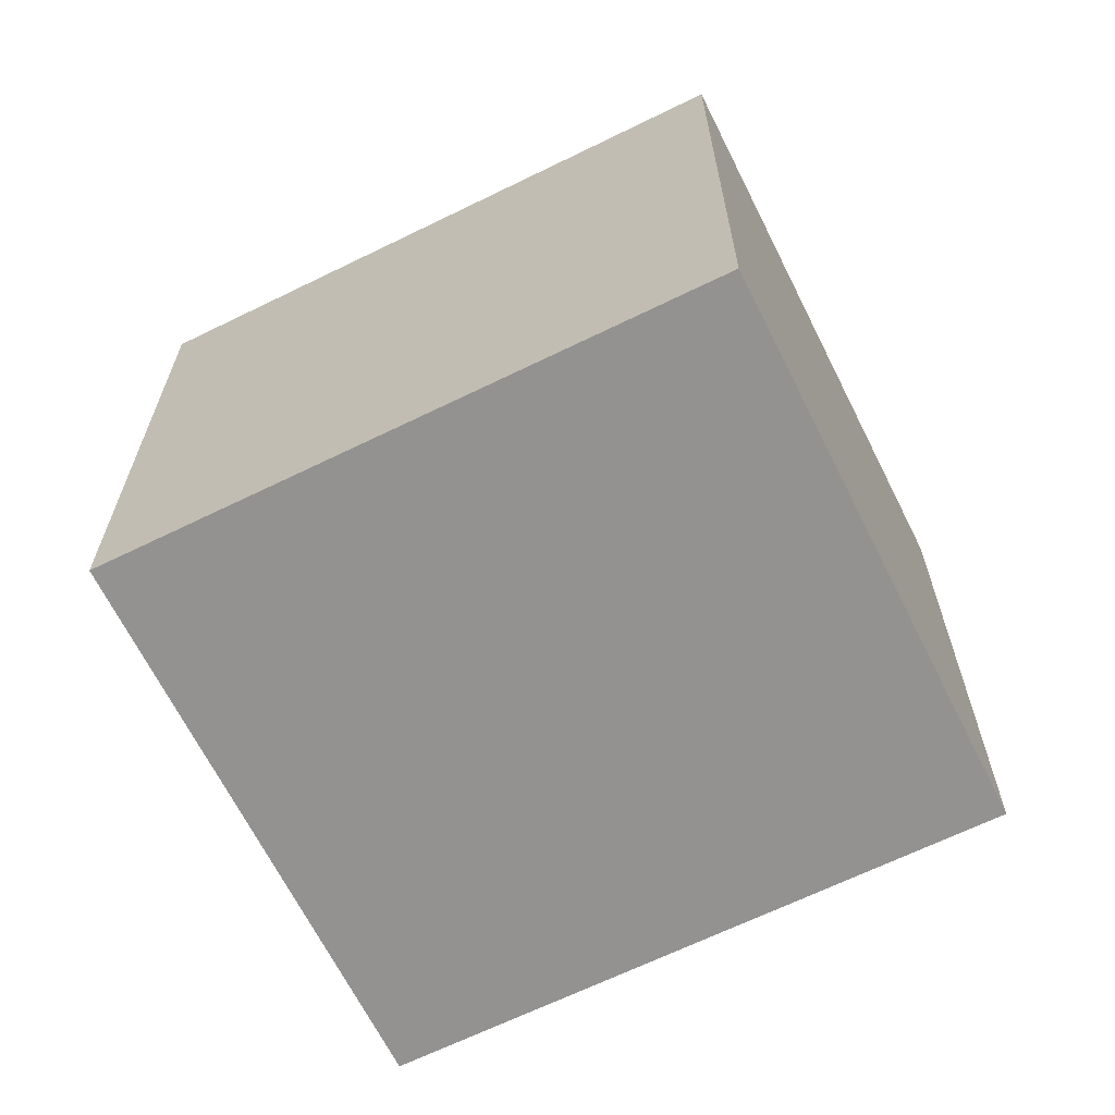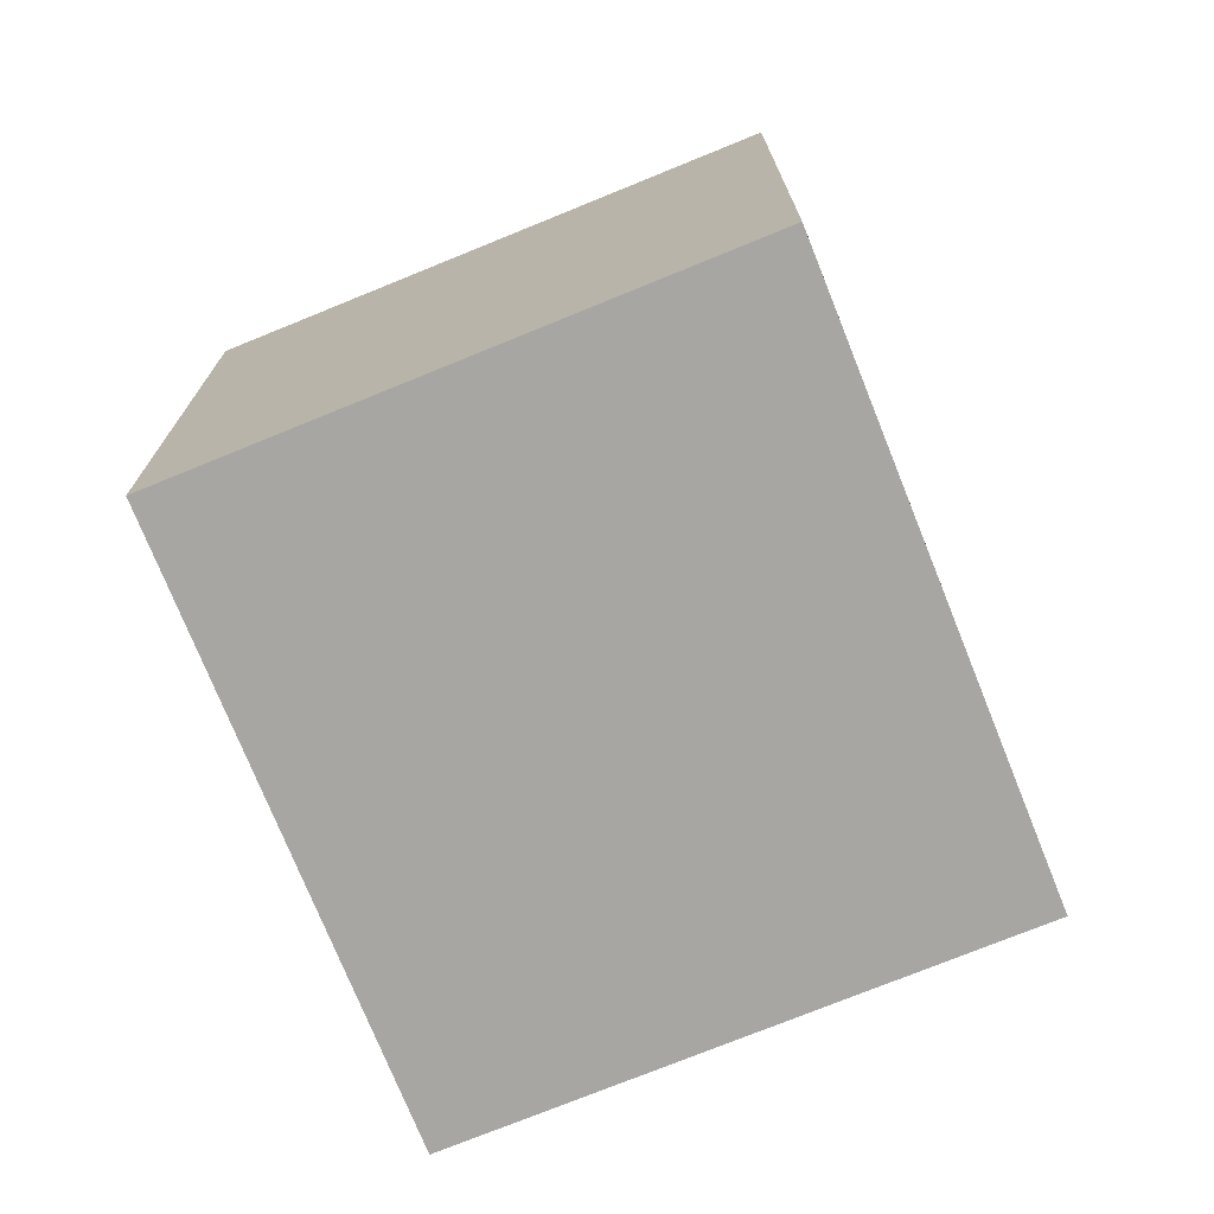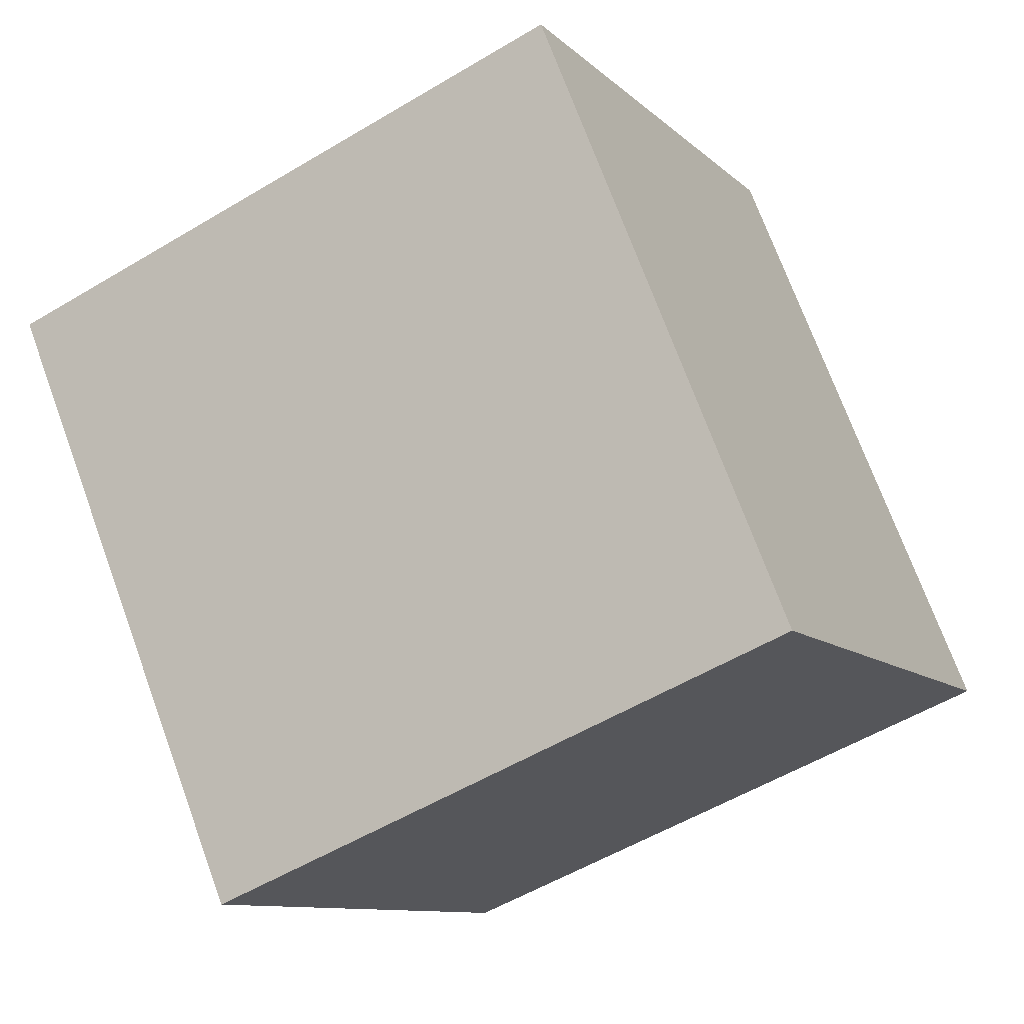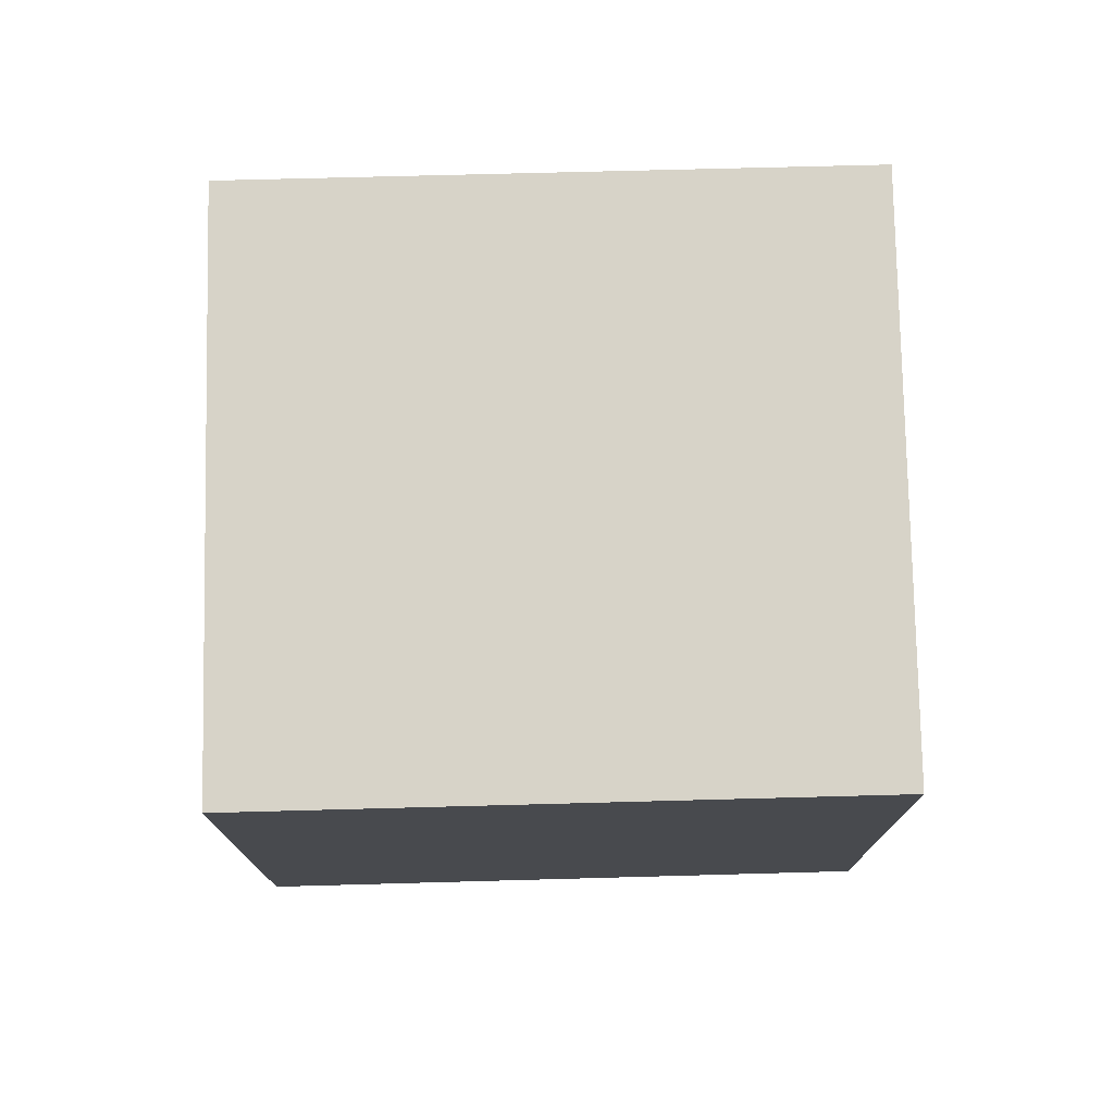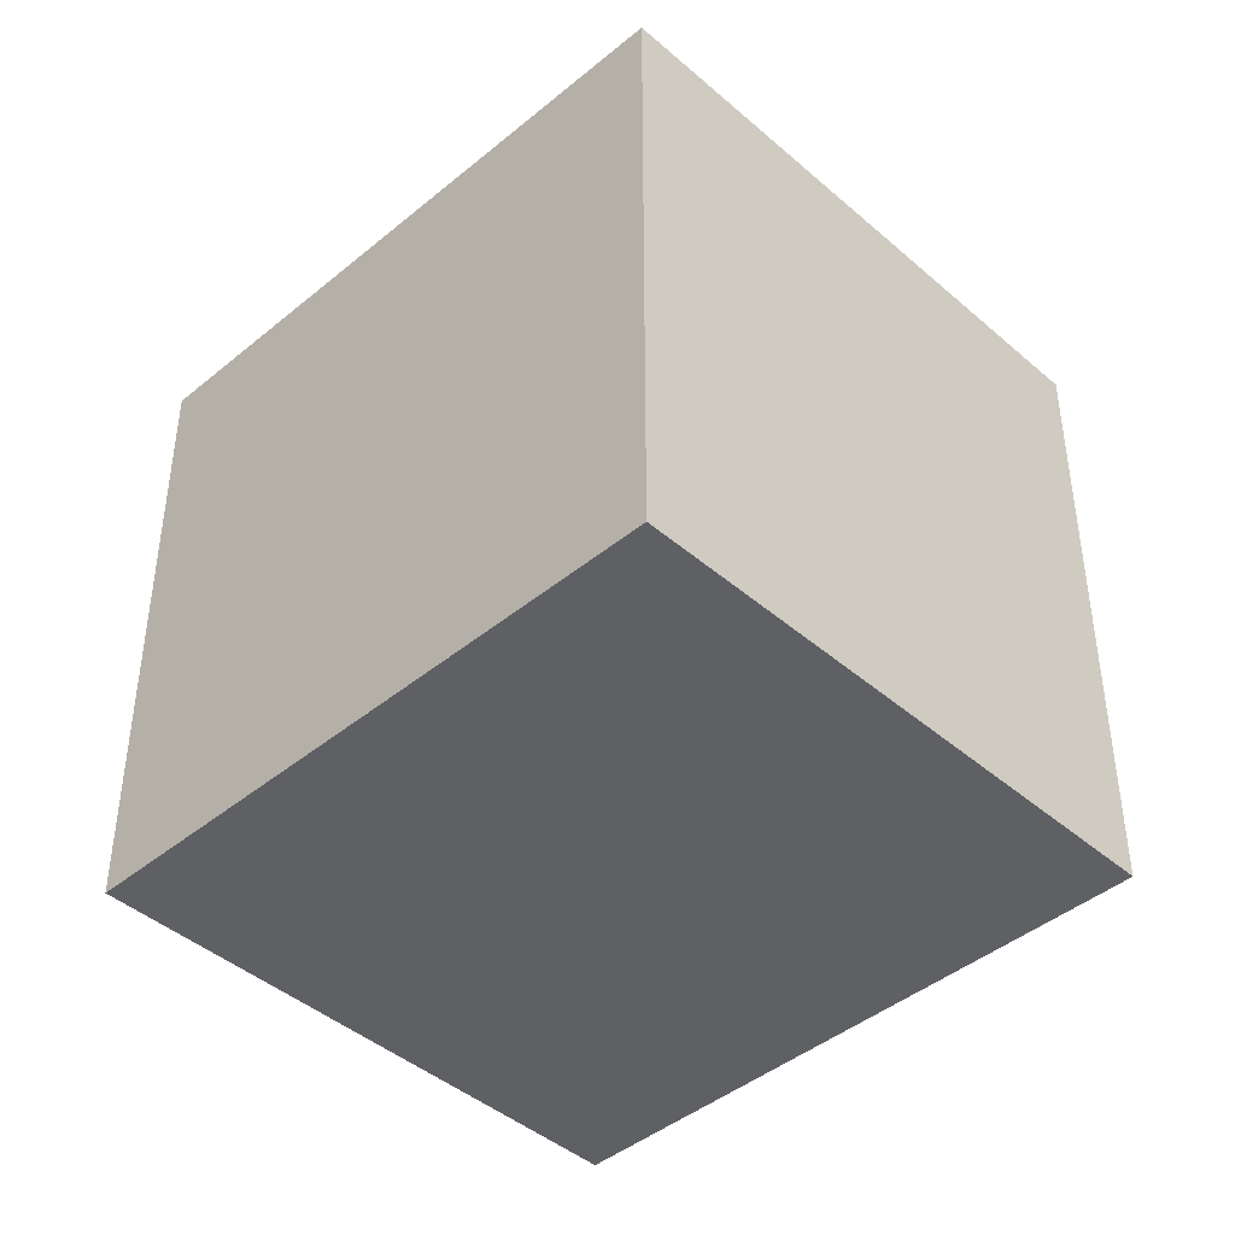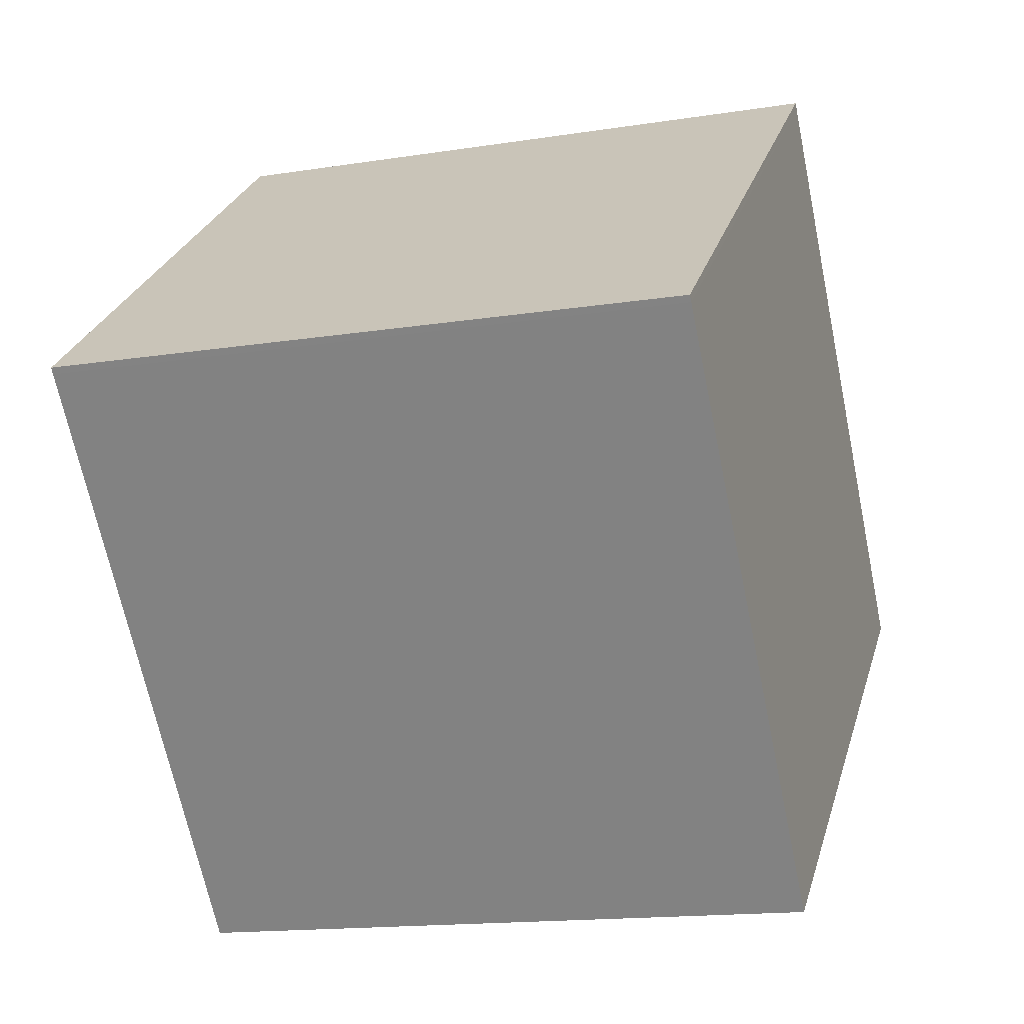
<metadata>
{"format":"obj","ext":"obj","renderer":"f3d","projection":"perspective","resolution":1024,"background":"white","views":[{"elev":-66.4,"azim":156.1,"up":"+Z"},{"elev":-74.0,"azim":-118.2,"up":"+Z"},{"elev":-54.3,"azim":-57.5,"up":"+Y"},{"elev":76.8,"azim":-51.6,"up":"+Z"},{"elev":-43.5,"azim":174.1,"up":"+Z"},{"elev":-15.3,"azim":-71.4,"up":"+Y"}]}
</metadata>
<code>
v -1914 -1252 2.938
v -1912 -1251 2.96
v -1910 -1253 2.944
v -1913 -1255 2.923
v -1910 -1253 2.944
v -1912 -1251 2.96
v -1912 -1251 2.96
v -1914 -1253 2.938
v -1912 -1251 2.96
v -1913 -1255 2.923
v -1914 -1253 2.938
v -1914 -1252 2.939
v -1914 -1252 2.939
v -1914 -1252 2.938
v -1914 -1252 0
v -1914 -1252 0
v -1912 -1251 2.96
v -1912 -1251 2.96
v -1912 -1251 0
v -1912 -1251 0
v -1910 -1253 2.944
v -1910 -1253 2.944
v -1910 -1253 0
v -1910 -1253 0
v -1914 -1253 2.938
v -1913 -1255 2.923
v -1913 -1255 0
v -1914 -1253 0
v -1913 -1255 2.923
v -1910 -1253 2.944
v -1910 -1253 0
v -1913 -1255 0
v -1912 -1251 2.96
v -1912 -1251 2.96
v -1912 -1251 0
v -1912 -1251 0
v -1914 -1252 2.938
v -1914 -1253 2.938
v -1914 -1253 0
v -1914 -1252 0
v -1910 -1253 2.944
v -1912 -1251 2.96
v -1912 -1251 0
v -1910 -1253 0
v -1913 -1255 2.923
v -1913 -1255 2.923
v -1913 -1255 0
v -1913 -1255 0
v -1912 -1251 2.96
v -1914 -1252 2.939
v -1914 -1252 0
v -1912 -1251 0
v -1914 -1252 0
v -1912 -1251 0
v -1910 -1253 0
v -1913 -1255 0
f 7 6 2 9
f 12 6 7 11
f 11 7 5 10
f 9 3 5 7
f 10 4 8 11
f 11 8 1 12
f 14 15 16 13
f 18 19 20 17
f 22 23 24 21
f 26 27 28 25
f 30 31 32 29
f 34 35 36 33
f 38 39 40 37
f 42 43 44 41
f 46 47 48 45
f 50 51 52 49
f 54 55 56 53

</code>
